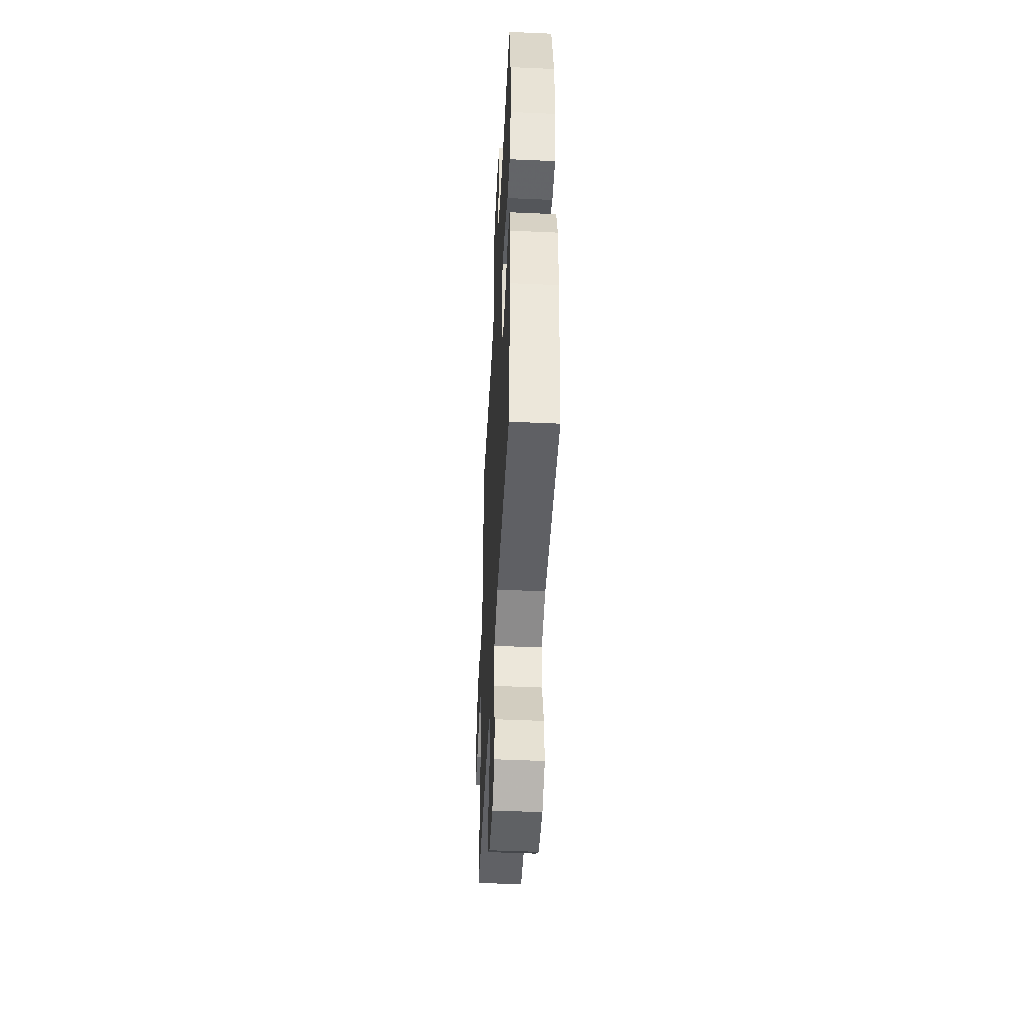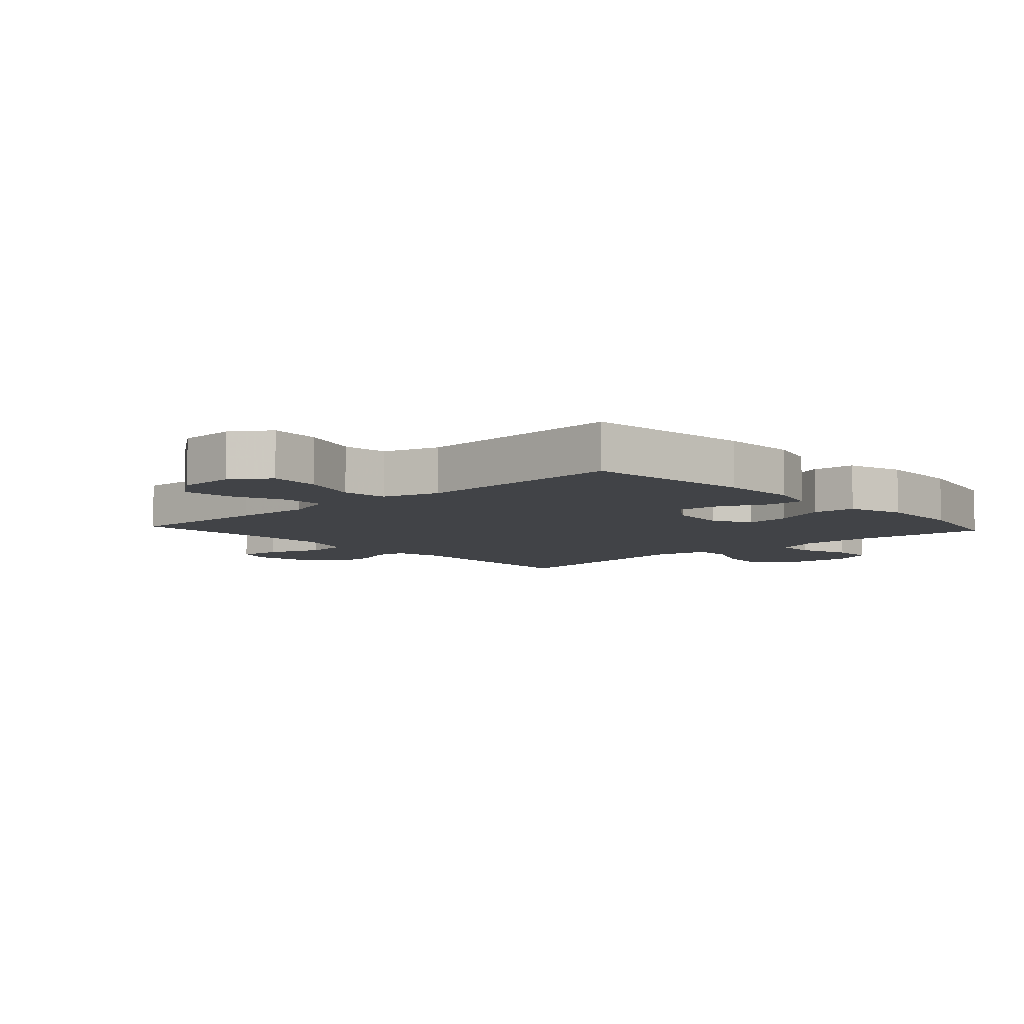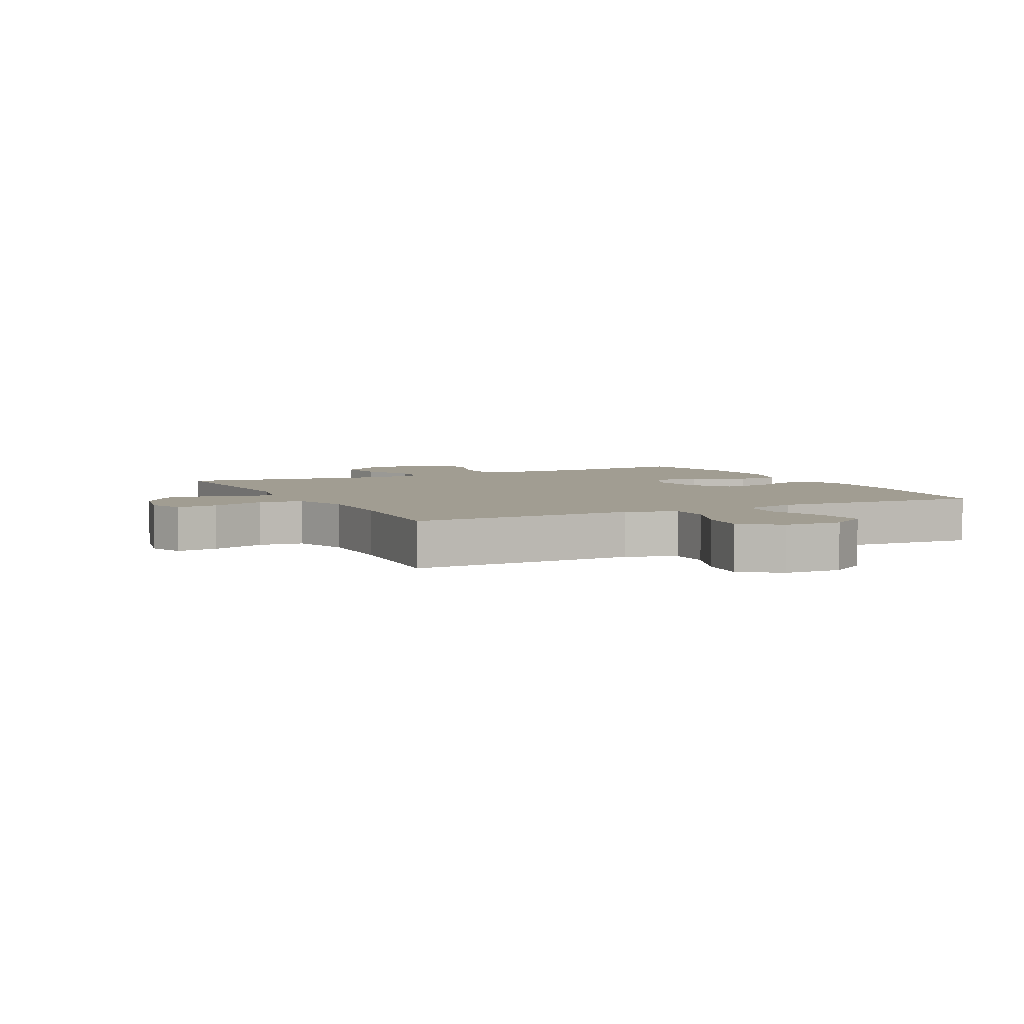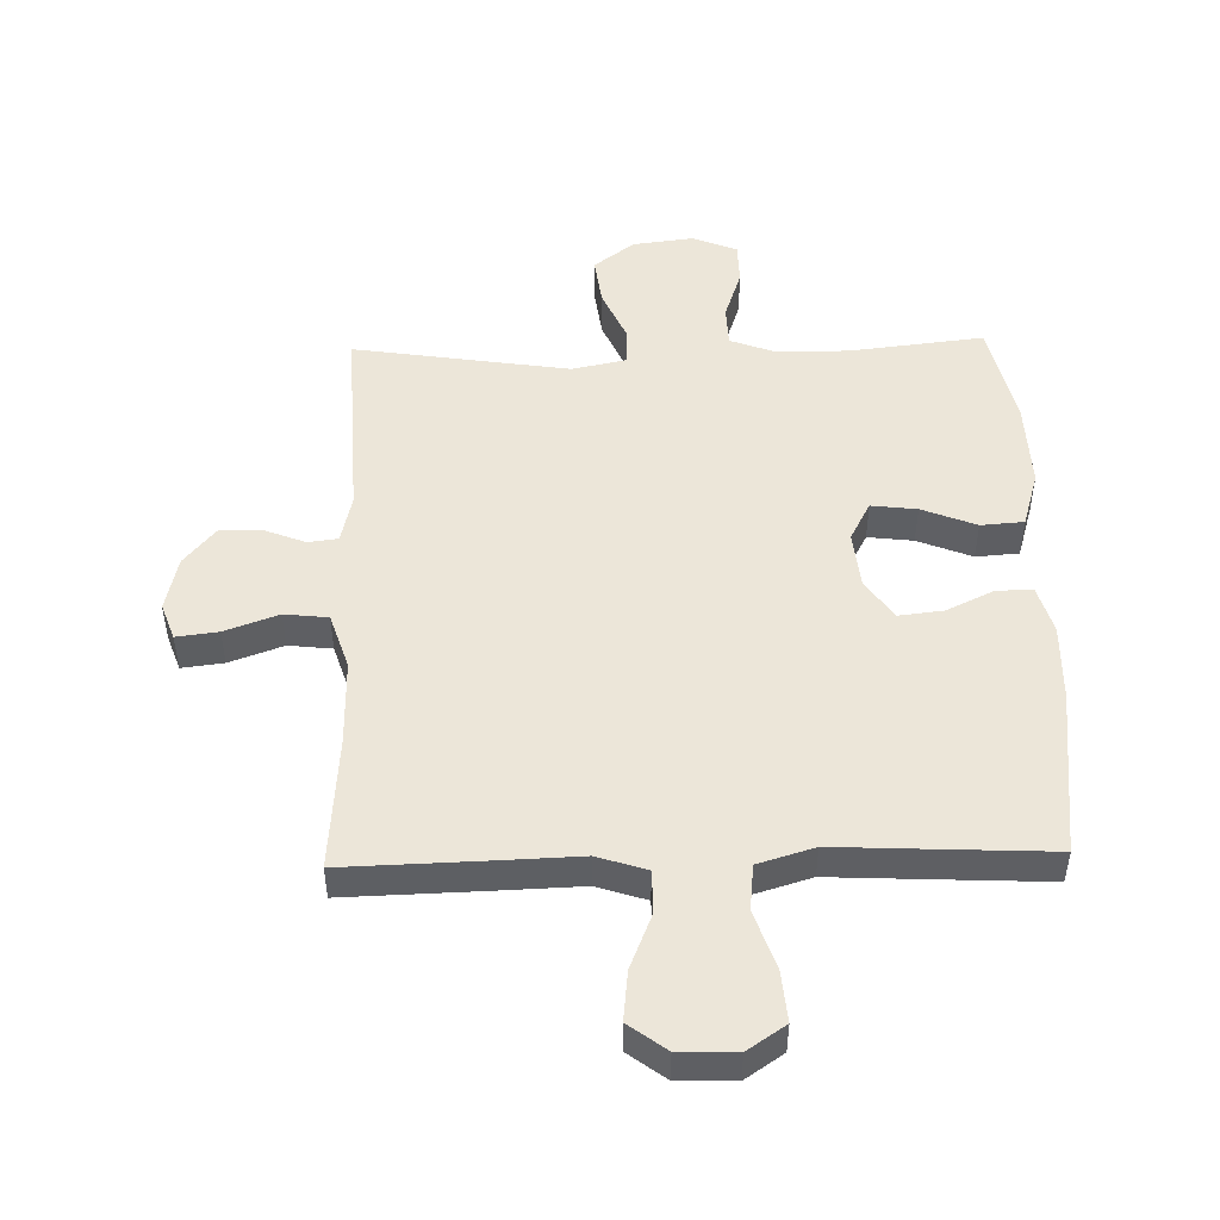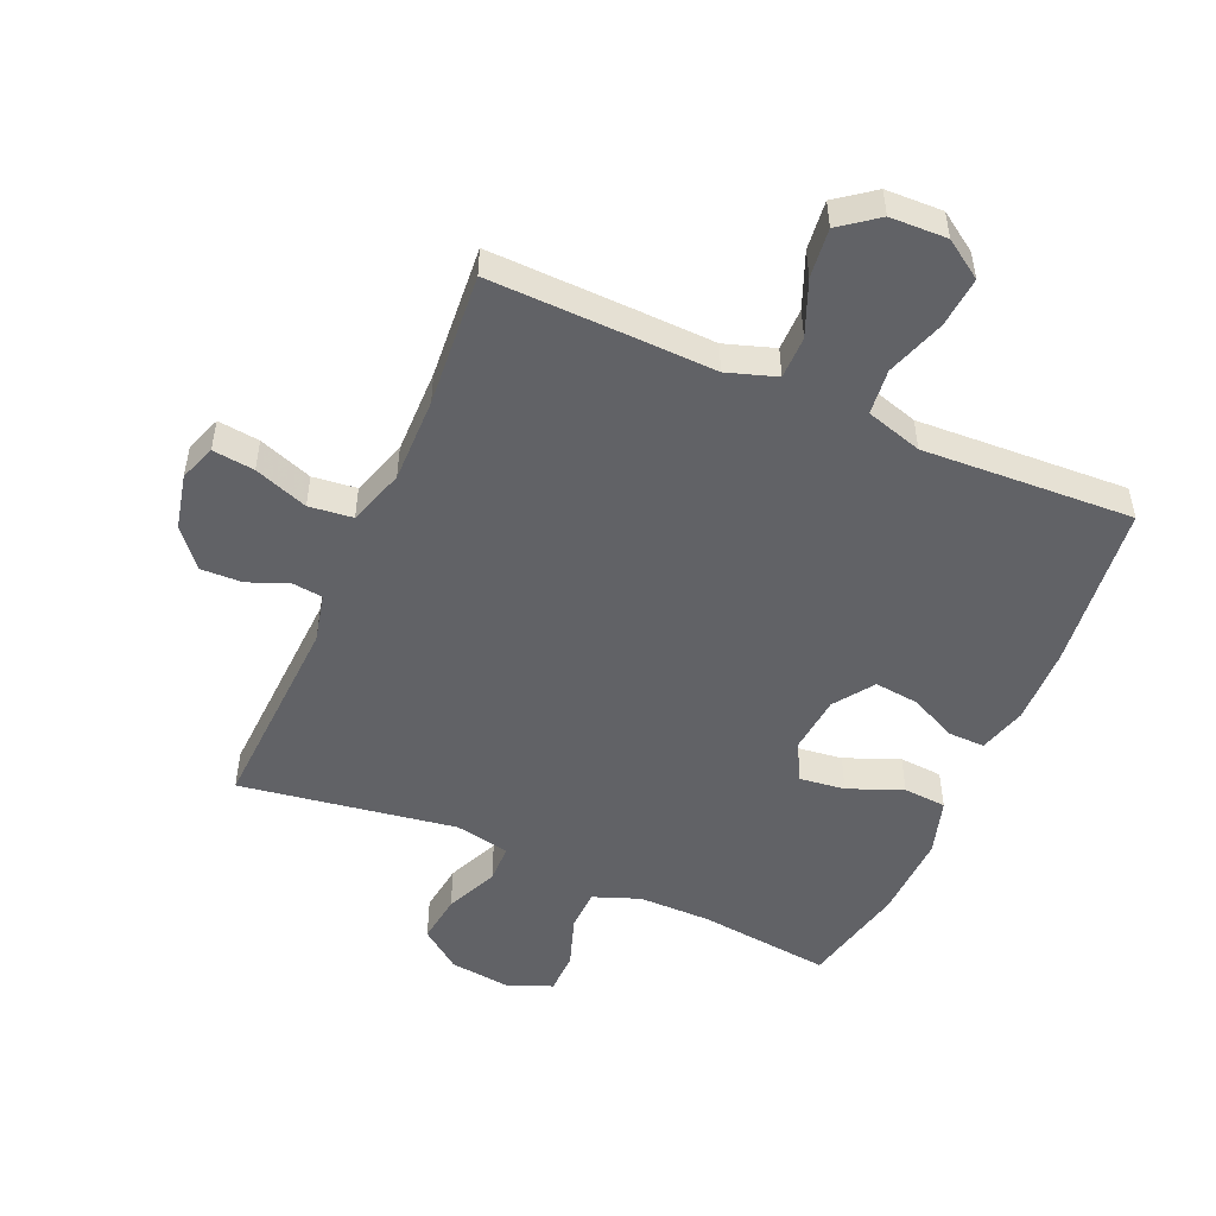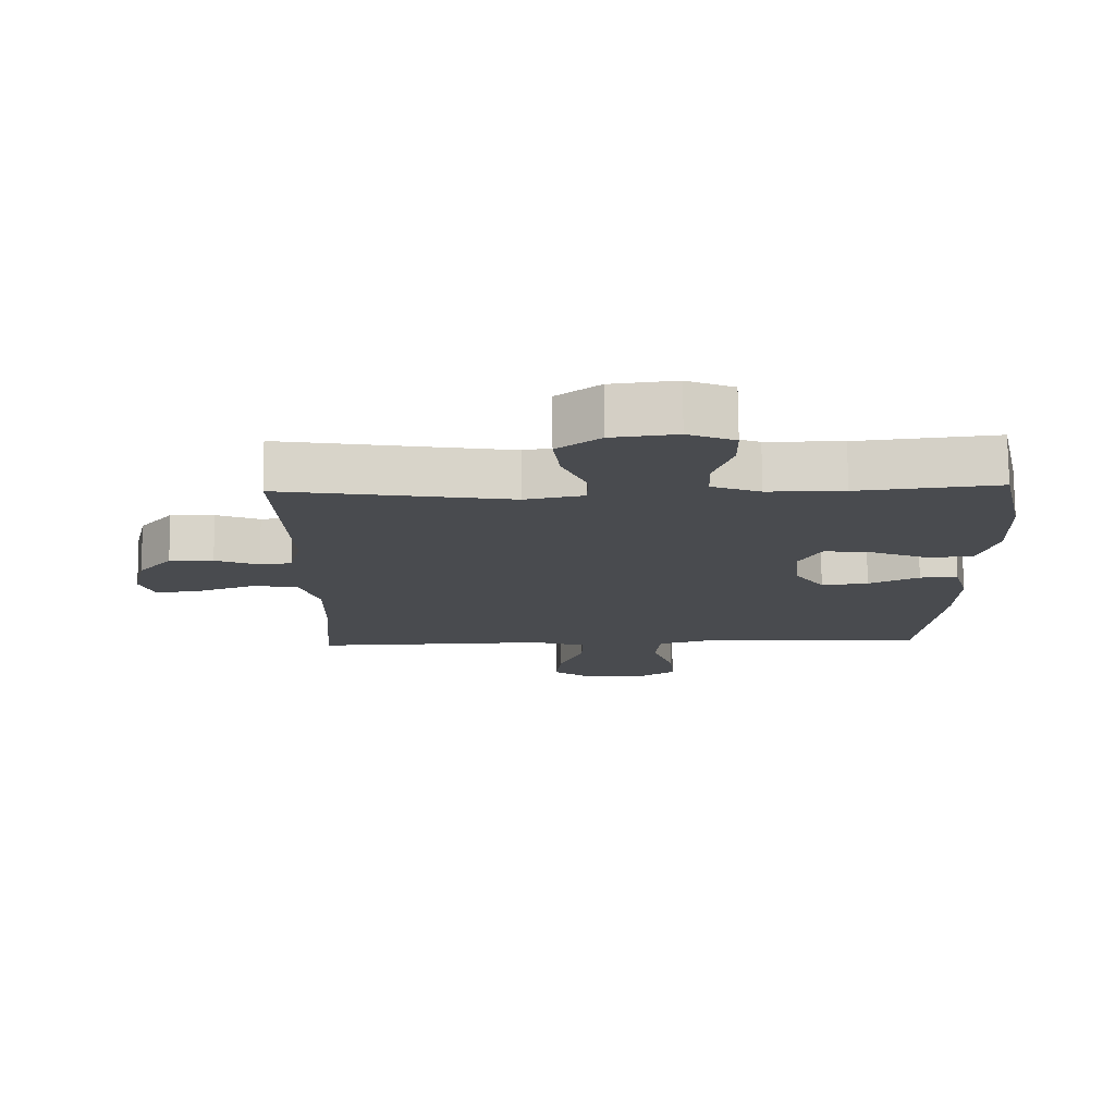
<metadata>
{"format":"obj","ext":"obj","renderer":"f3d","projection":"perspective","resolution":1024,"background":"white","views":[{"elev":-47.2,"azim":-92.9,"up":"+Z"},{"elev":-7.0,"azim":-137.5,"up":"+Y"},{"elev":4.6,"azim":153.4,"up":"+Y"},{"elev":49.1,"azim":178.5,"up":"+Y"},{"elev":-50.7,"azim":156.4,"up":"+Y"},{"elev":76.1,"azim":179.5,"up":"+Z"}]}
</metadata>
<code>
v -0.5 0.07 0.5
v -0.287 0.07 0.476
v -0.171 0.07 0.476
v -0.097 0.07 0.504
v -0.095 0.07 0.57
v -0.123 0.07 0.652
v -0.122 0.07 0.72
v -0.051 0.07 0.749
v 0.047 0.07 0.737
v 0.112 0.07 0.688
v 0.102 0.07 0.609
v 0.065 0.07 0.525
v 0.066 0.07 0.464
v 0.154 0.07 0.446
v 0.5 0.07 0.5
v 0.485 0.07 0.173
v 0.503 0.07 0.095
v 0.551 0.07 0.089
v 0.617 0.07 0.115
v 0.683 0.07 0.117
v 0.734 0.07 0.056
v 0.754 0.07 -0.032
v 0.733 0.07 -0.09
v 0.666 0.07 -0.082
v 0.58 0.07 -0.051
v 0.51 0.07 -0.059
v 0.481 0.07 -0.149
v 0.483 0.07 -0.286
v 0.5 0.07 -0.5
v 0.266 0.07 -0.494
v 0.142 0.07 -0.49
v 0.063 0.07 -0.516
v 0.063 0.07 -0.584
v 0.099 0.07 -0.672
v 0.108 0.07 -0.751
v 0.048 0.07 -0.796
v -0.043 0.07 -0.799
v -0.104 0.07 -0.758
v -0.097 0.07 -0.677
v -0.065 0.07 -0.583
v -0.073 0.07 -0.51
v -0.163 0.07 -0.483
v -0.299 0.07 -0.49
v -0.5 0.07 -0.5
v -0.531 0.07 -0.232
v -0.534 0.07 -0.109
v -0.512 0.07 -0.032
v -0.454 0.07 -0.033
v -0.378 0.07 -0.069
v -0.307 0.07 -0.077
v -0.263 0.07 -0.014
v -0.254 0.07 0.079
v -0.287 0.07 0.141
v -0.36 0.07 0.132
v -0.447 0.07 0.097
v -0.516 0.07 0.102
v -0.543 0.07 0.192
v -0.538 0.07 0.33
v -0.5 0 0.5
v -0.287 0 0.476
v -0.171 0 0.476
v -0.097 0 0.504
v -0.095 0 0.57
v -0.123 0 0.652
v -0.122 0 0.72
v -0.051 0 0.749
v 0.047 0 0.737
v 0.112 0 0.688
v 0.102 0 0.609
v 0.065 0 0.525
v 0.066 0 0.464
v 0.154 0 0.446
v 0.5 0 0.5
v 0.485 0 0.173
v 0.503 0 0.095
v 0.551 0 0.089
v 0.617 0 0.115
v 0.683 0 0.117
v 0.734 0 0.056
v 0.754 0 -0.032
v 0.733 0 -0.09
v 0.666 0 -0.082
v 0.58 0 -0.051
v 0.51 0 -0.059
v 0.481 0 -0.149
v 0.483 0 -0.286
v 0.5 0 -0.5
v 0.266 0 -0.494
v 0.142 0 -0.49
v 0.063 0 -0.516
v 0.063 0 -0.584
v 0.099 0 -0.672
v 0.108 0 -0.751
v 0.048 0 -0.796
v -0.043 0 -0.799
v -0.104 0 -0.758
v -0.097 0 -0.677
v -0.065 0 -0.583
v -0.073 0 -0.51
v -0.163 0 -0.483
v -0.299 0 -0.49
v -0.5 0 -0.5
v -0.531 0 -0.232
v -0.534 0 -0.109
v -0.512 0 -0.032
v -0.454 0 -0.033
v -0.378 0 -0.069
v -0.307 0 -0.077
v -0.263 0 -0.014
v -0.254 0 0.079
v -0.287 0 0.141
v -0.36 0 0.132
v -0.447 0 0.097
v -0.516 0 0.102
v -0.543 0 0.192
v -0.538 0 0.33
f 57 58 1 2
f 54 55 56 57
f 53 54 57 2
f 52 53 2 3
f 51 52 3 4
f 46 47 48 49
f 46 49 50
f 45 46 50
f 42 43 44 45
f 41 42 45 50
f 37 38 39 40
f 35 36 37 40
f 33 34 35 40
f 32 33 40 41
f 31 32 41 50
f 28 29 30 31
f 27 28 31 50
f 22 23 24 25
f 20 21 22 25
f 18 19 20 25
f 17 18 25 26
f 16 17 26 27
f 14 15 16
f 13 14 16 27
f 9 10 11 12
f 9 12 13
f 8 9 13
f 5 6 7 8
f 4 5 8 13
f 51 4 13 27
f 27 50 51
f 60 59 116 115
f 115 114 113 112
f 60 115 112 111
f 61 60 111 110
f 62 61 110 109
f 107 106 105 104
f 108 107 104
f 108 104 103
f 103 102 101 100
f 108 103 100 99
f 98 97 96 95
f 98 95 94 93
f 98 93 92 91
f 99 98 91 90
f 108 99 90 89
f 89 88 87 86
f 108 89 86 85
f 83 82 81 80
f 83 80 79 78
f 83 78 77 76
f 84 83 76 75
f 85 84 75 74
f 74 73 72
f 85 74 72 71
f 70 69 68 67
f 71 70 67
f 71 67 66
f 66 65 64 63
f 71 66 63 62
f 85 71 62 109
f 109 108 85
f 1 59 60 2
f 2 60 61 3
f 3 61 62 4
f 4 62 63 5
f 5 63 64 6
f 6 64 65 7
f 7 65 66 8
f 8 66 67 9
f 9 67 68 10
f 10 68 69 11
f 11 69 70 12
f 12 70 71 13
f 13 71 72 14
f 14 72 73 15
f 15 73 74 16
f 16 74 75 17
f 17 75 76 18
f 18 76 77 19
f 19 77 78 20
f 20 78 79 21
f 21 79 80 22
f 22 80 81 23
f 23 81 82 24
f 24 82 83 25
f 25 83 84 26
f 26 84 85 27
f 27 85 86 28
f 28 86 87 29
f 29 87 88 30
f 30 88 89 31
f 31 89 90 32
f 32 90 91 33
f 33 91 92 34
f 34 92 93 35
f 35 93 94 36
f 36 94 95 37
f 37 95 96 38
f 38 96 97 39
f 39 97 98 40
f 40 98 99 41
f 41 99 100 42
f 42 100 101 43
f 43 101 102 44
f 44 102 103 45
f 45 103 104 46
f 46 104 105 47
f 47 105 106 48
f 48 106 107 49
f 49 107 108 50
f 50 108 109 51
f 51 109 110 52
f 52 110 111 53
f 53 111 112 54
f 54 112 113 55
f 55 113 114 56
f 56 114 115 57
f 57 115 116 58
f 58 116 59 1

</code>
